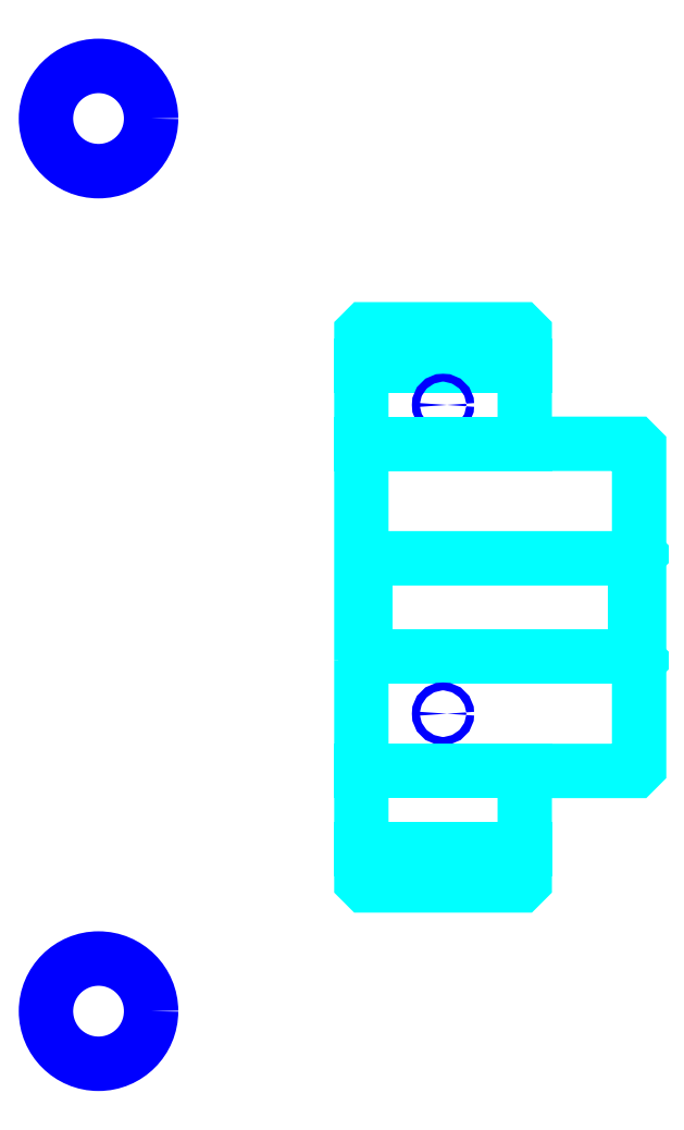
<metadata>
{"format":"dxf","ext":"dxf","renderer":"ezdxf+matplotlib","layout":"modelspace","background":"white","min_lineweight":24,"dpi":150}
</metadata>
<code>
0
SECTION
2
ENTITIES
0
LINE
8
0
10
130.3
20
160.6
30
0
11
150.3
21
160.6
31
0
0
LINE
8
0
10
130.3
20
101.6
30
0
11
150.3
21
101.6
31
0
0
LINE
8
0
10
163.8
20
125.1
30
0
11
164.3
21
124.6
31
0
0
LINE
8
0
10
163.8
20
137.1
30
0
11
164.3
21
137.6
31
0
0
LINE
8
0
10
130.8
20
137.1
30
0
11
130.8
21
125.1
31
0
0
POLYLINE
8
0
66
1
10
0
20
0
30
0
70
2
0
VERTEX
8
0
10
130.3
20
124.6
30
0
70
0
0
VERTEX
8
0
10
130.8
20
125.1
30
0
70
0
0
VERTEX
8
0
10
163.8
20
125.1
30
0
70
0
0
VERTEX
8
0
10
163.8
20
137.1
30
0
70
0
0
VERTEX
8
0
10
130.8
20
137.1
30
0
70
0
0
VERTEX
8
0
10
130.3
20
137.6
30
0
70
0
0
SEQEND
8
0
0
CIRCLE
8
0
10
140.3
20
155.9
30
0
40
0.4826
0
CIRCLE
8
0
10
98.13
20
190.9
30
0
40
6.435
0
CIRCLE
8
0
10
140.3
20
118.1
30
0
40
0.4826
0
CIRCLE
8
0
10
98.13
20
81.73
30
0
40
6.435
0
LINE
8
0
10
130.3
20
111.1
30
0
11
150.3
21
111.1
31
0
0
LINE
8
0
10
130.3
20
151.1
30
0
11
150.3
21
151.1
31
0
0
ARC
8
0
10
151.3
20
152.1
30
0
40
1
50
180
51
270
0
ARC
8
0
10
151.3
20
110.1
30
0
40
1
50
90
51
180
0
POLYLINE
8
0
66
1
10
0
20
0
30
0
70
2
0
VERTEX
8
0
10
130.3
20
124.6
30
0
70
0
0
VERTEX
8
0
10
130.3
20
97.61
30
0
70
0
0
VERTEX
8
0
10
130.8
20
97.11
30
0
70
0
0
VERTEX
8
0
10
149.8
20
97.11
30
0
70
0
0
VERTEX
8
0
10
150.3
20
97.61
30
0
70
0
0
VERTEX
8
0
10
150.3
20
110.1
30
0
70
0
0
SEQEND
8
0
0
POLYLINE
8
0
66
1
10
0
20
0
30
0
70
2
0
VERTEX
8
0
10
151.3
20
111.1
30
0
70
0
0
VERTEX
8
0
10
163.8
20
111.1
30
0
70
0
0
VERTEX
8
0
10
164.3
20
111.6
30
0
70
0
0
VERTEX
8
0
10
164.3
20
150.6
30
0
70
0
0
VERTEX
8
0
10
163.8
20
151.1
30
0
70
0
0
VERTEX
8
0
10
151.3
20
151.1
30
0
70
0
0
SEQEND
8
0
0
POLYLINE
8
0
66
1
10
0
20
0
30
0
70
2
0
VERTEX
8
0
10
150.3
20
152.1
30
0
70
0
0
VERTEX
8
0
10
150.3
20
164.6
30
0
70
0
0
VERTEX
8
0
10
149.8
20
165.1
30
0
70
0
0
VERTEX
8
0
10
130.8
20
165.1
30
0
70
0
0
VERTEX
8
0
10
130.3
20
164.6
30
0
70
0
0
VERTEX
8
0
10
130.3
20
124.6
30
0
70
0
0
SEQEND
8
0
0
ENDSEC
0
EOF

</code>
